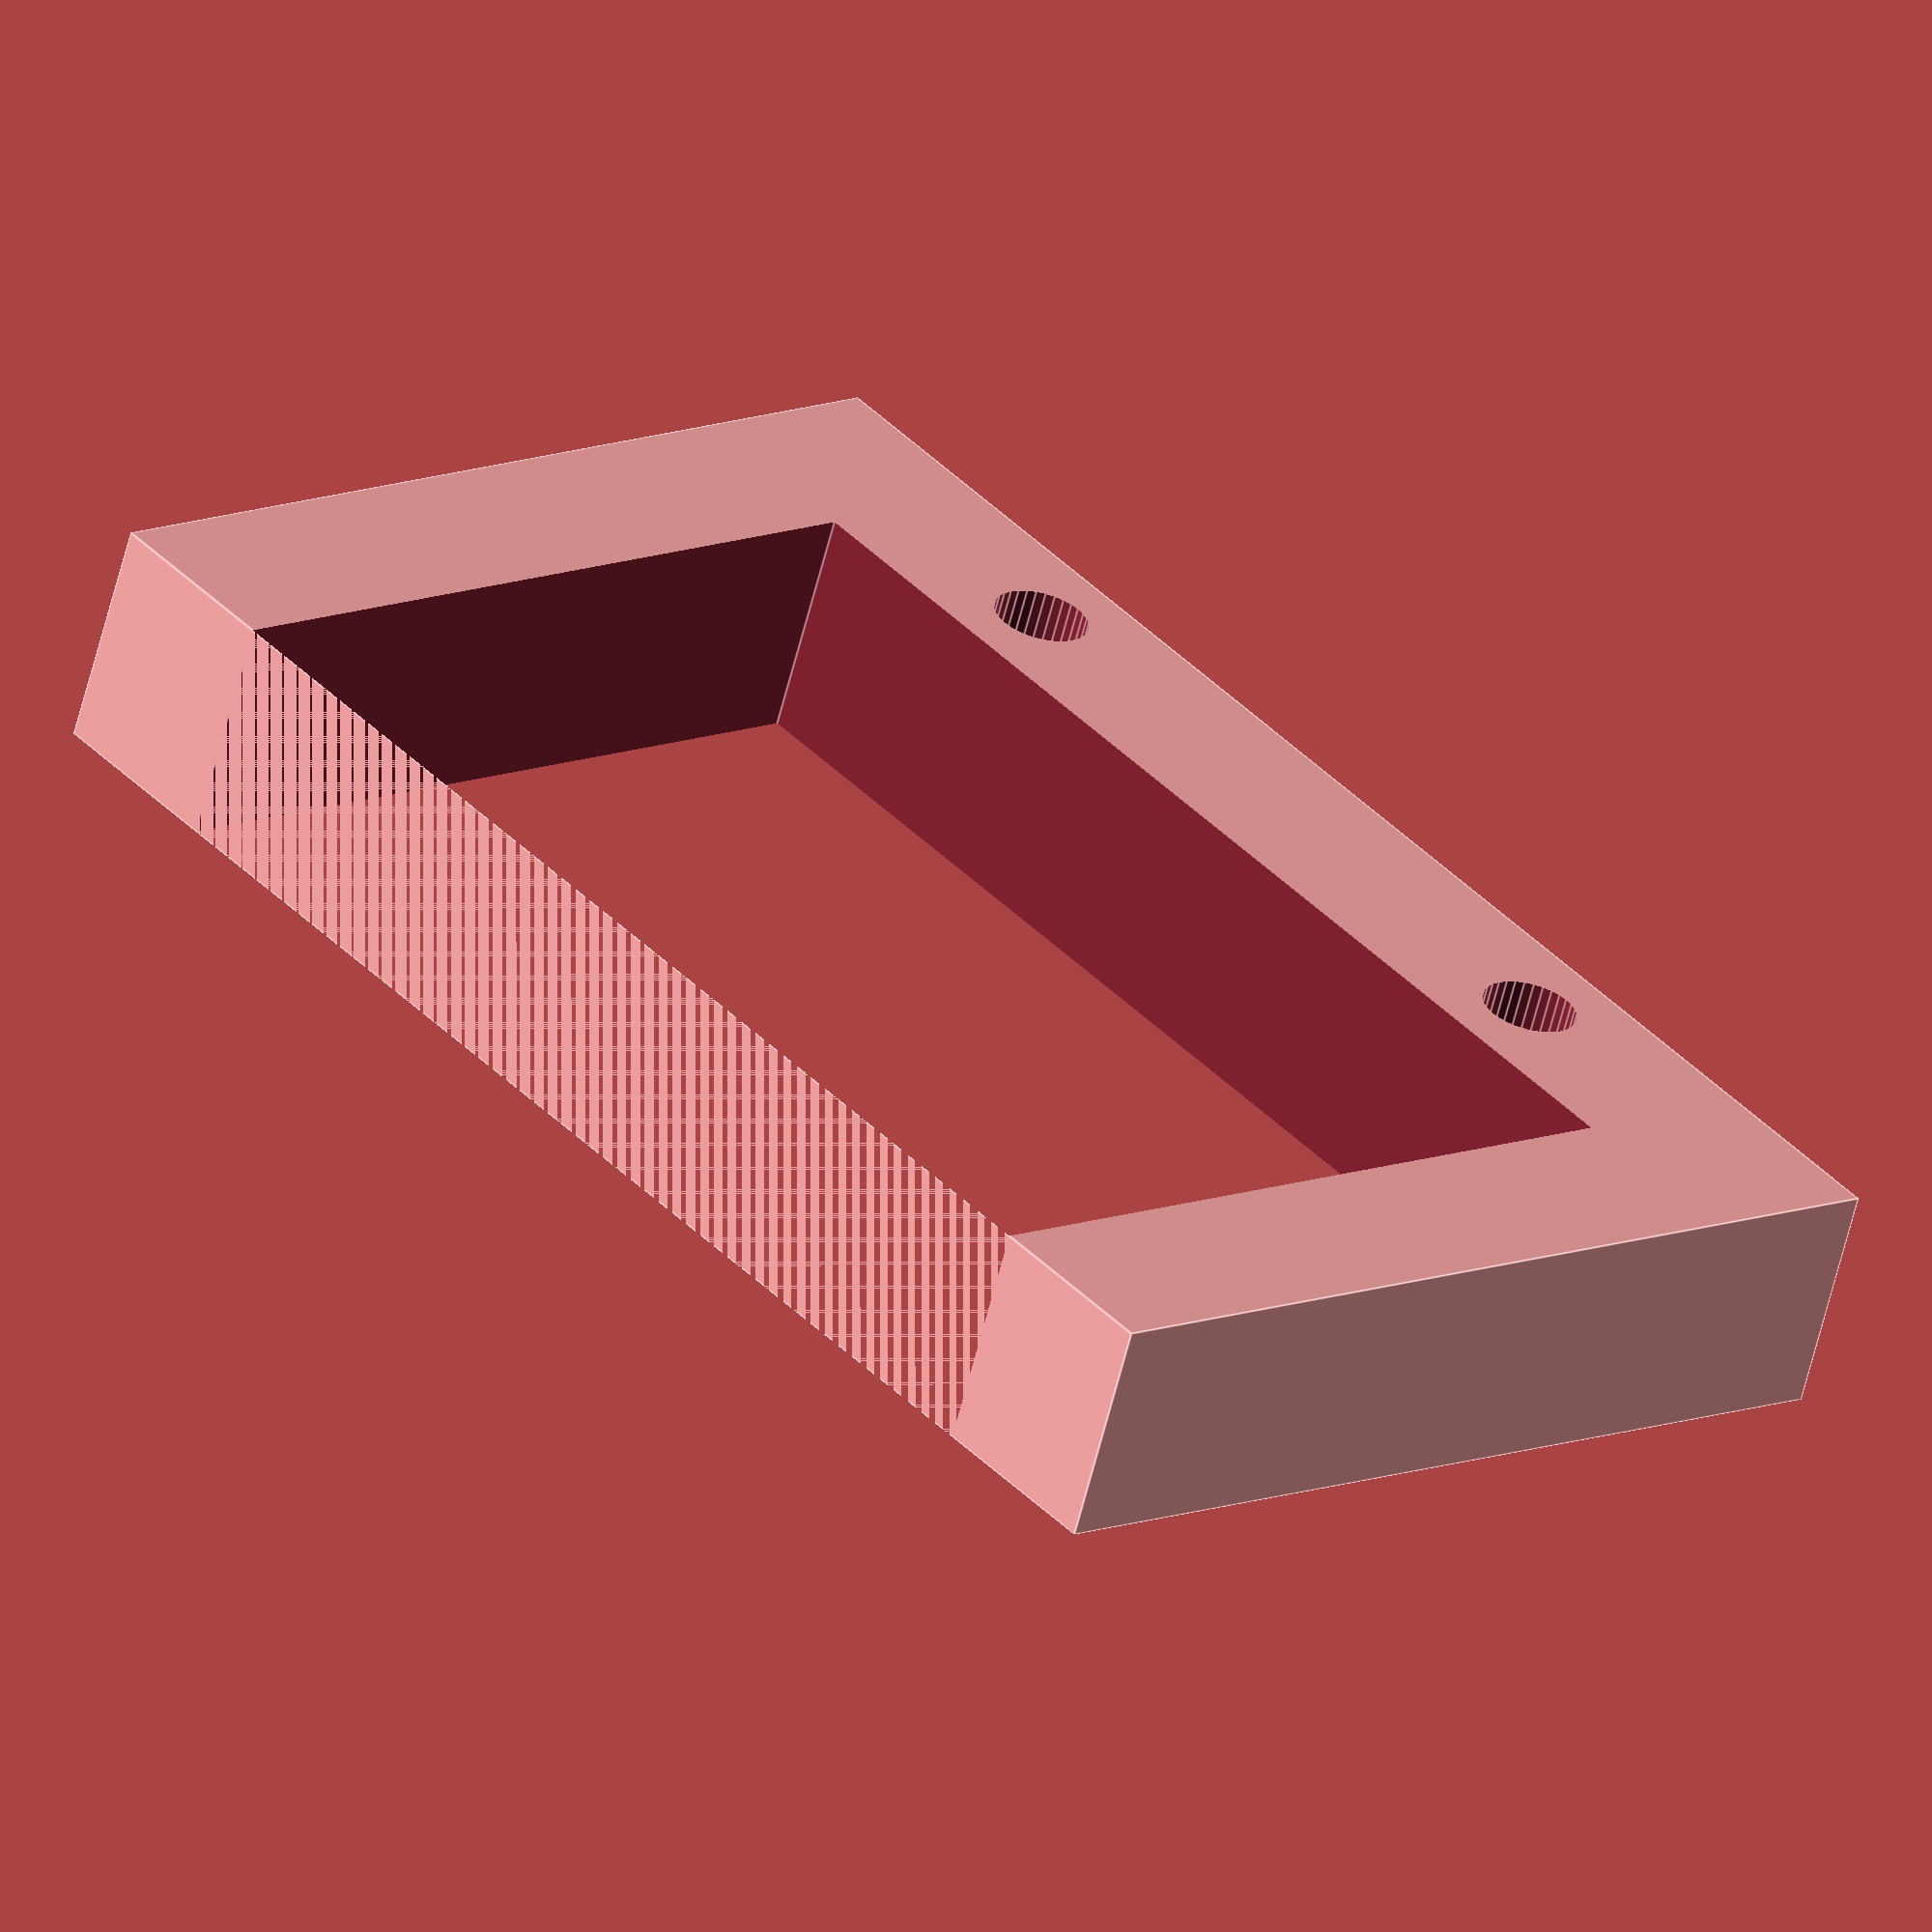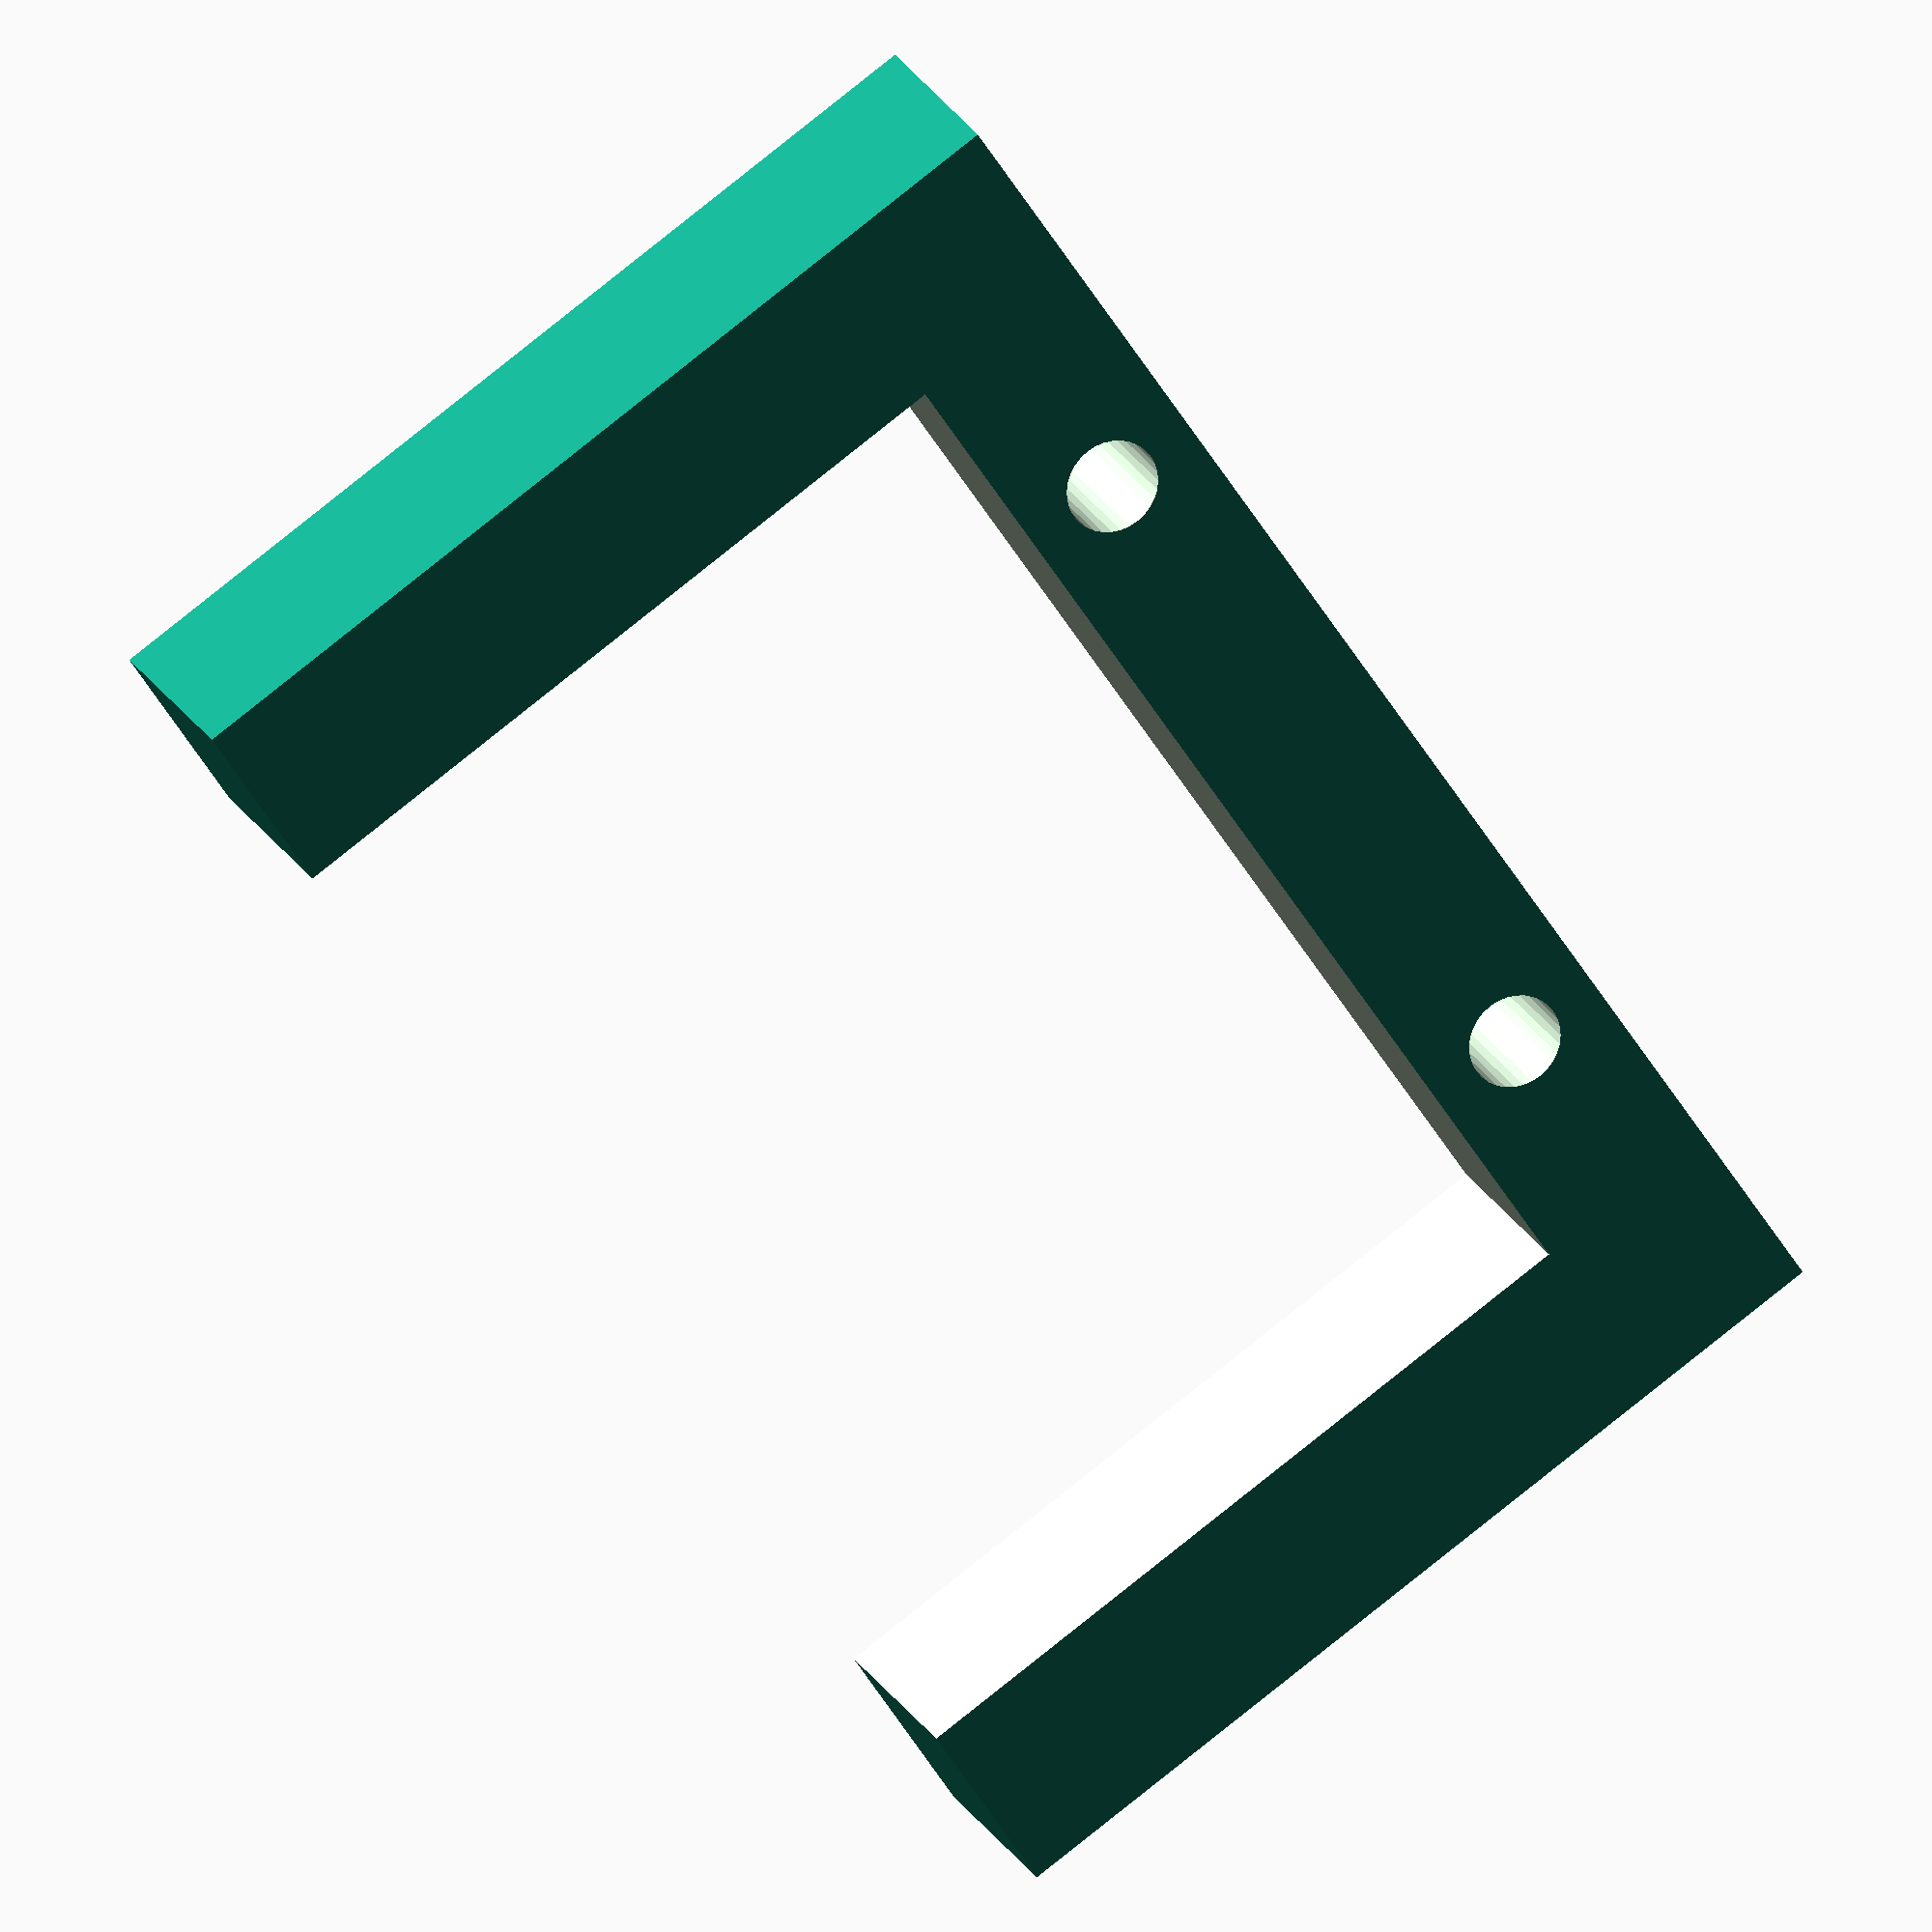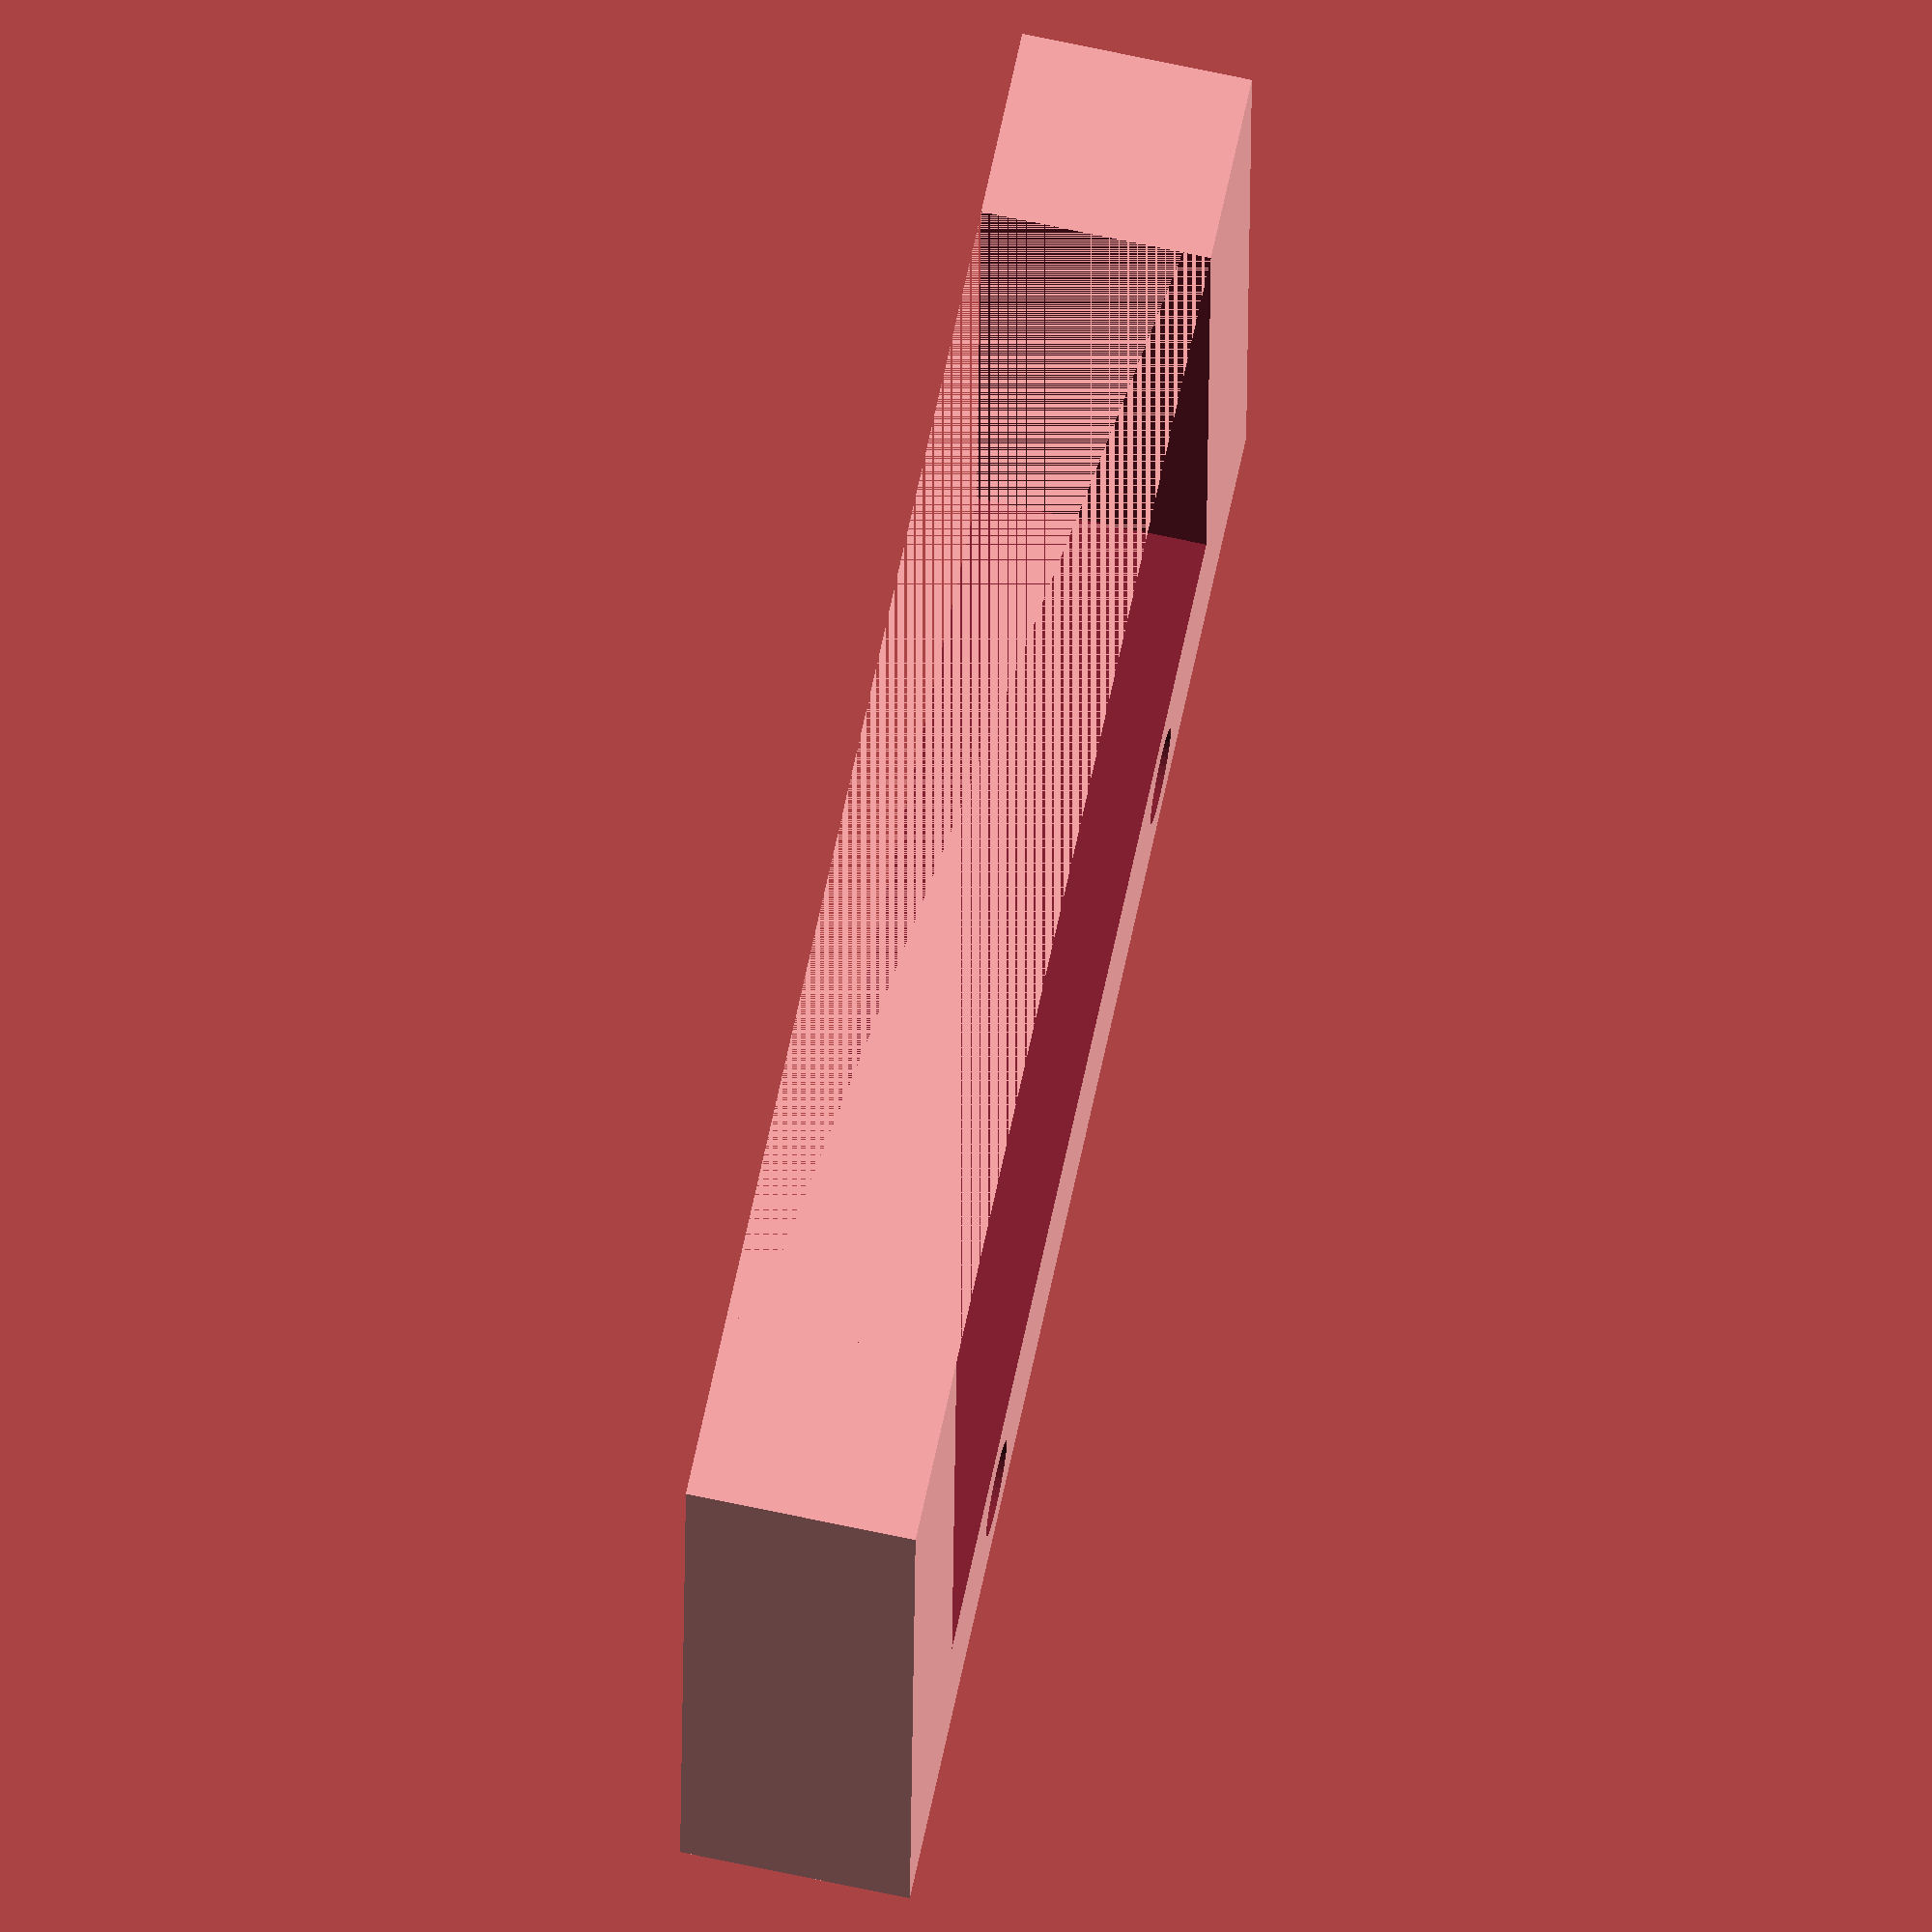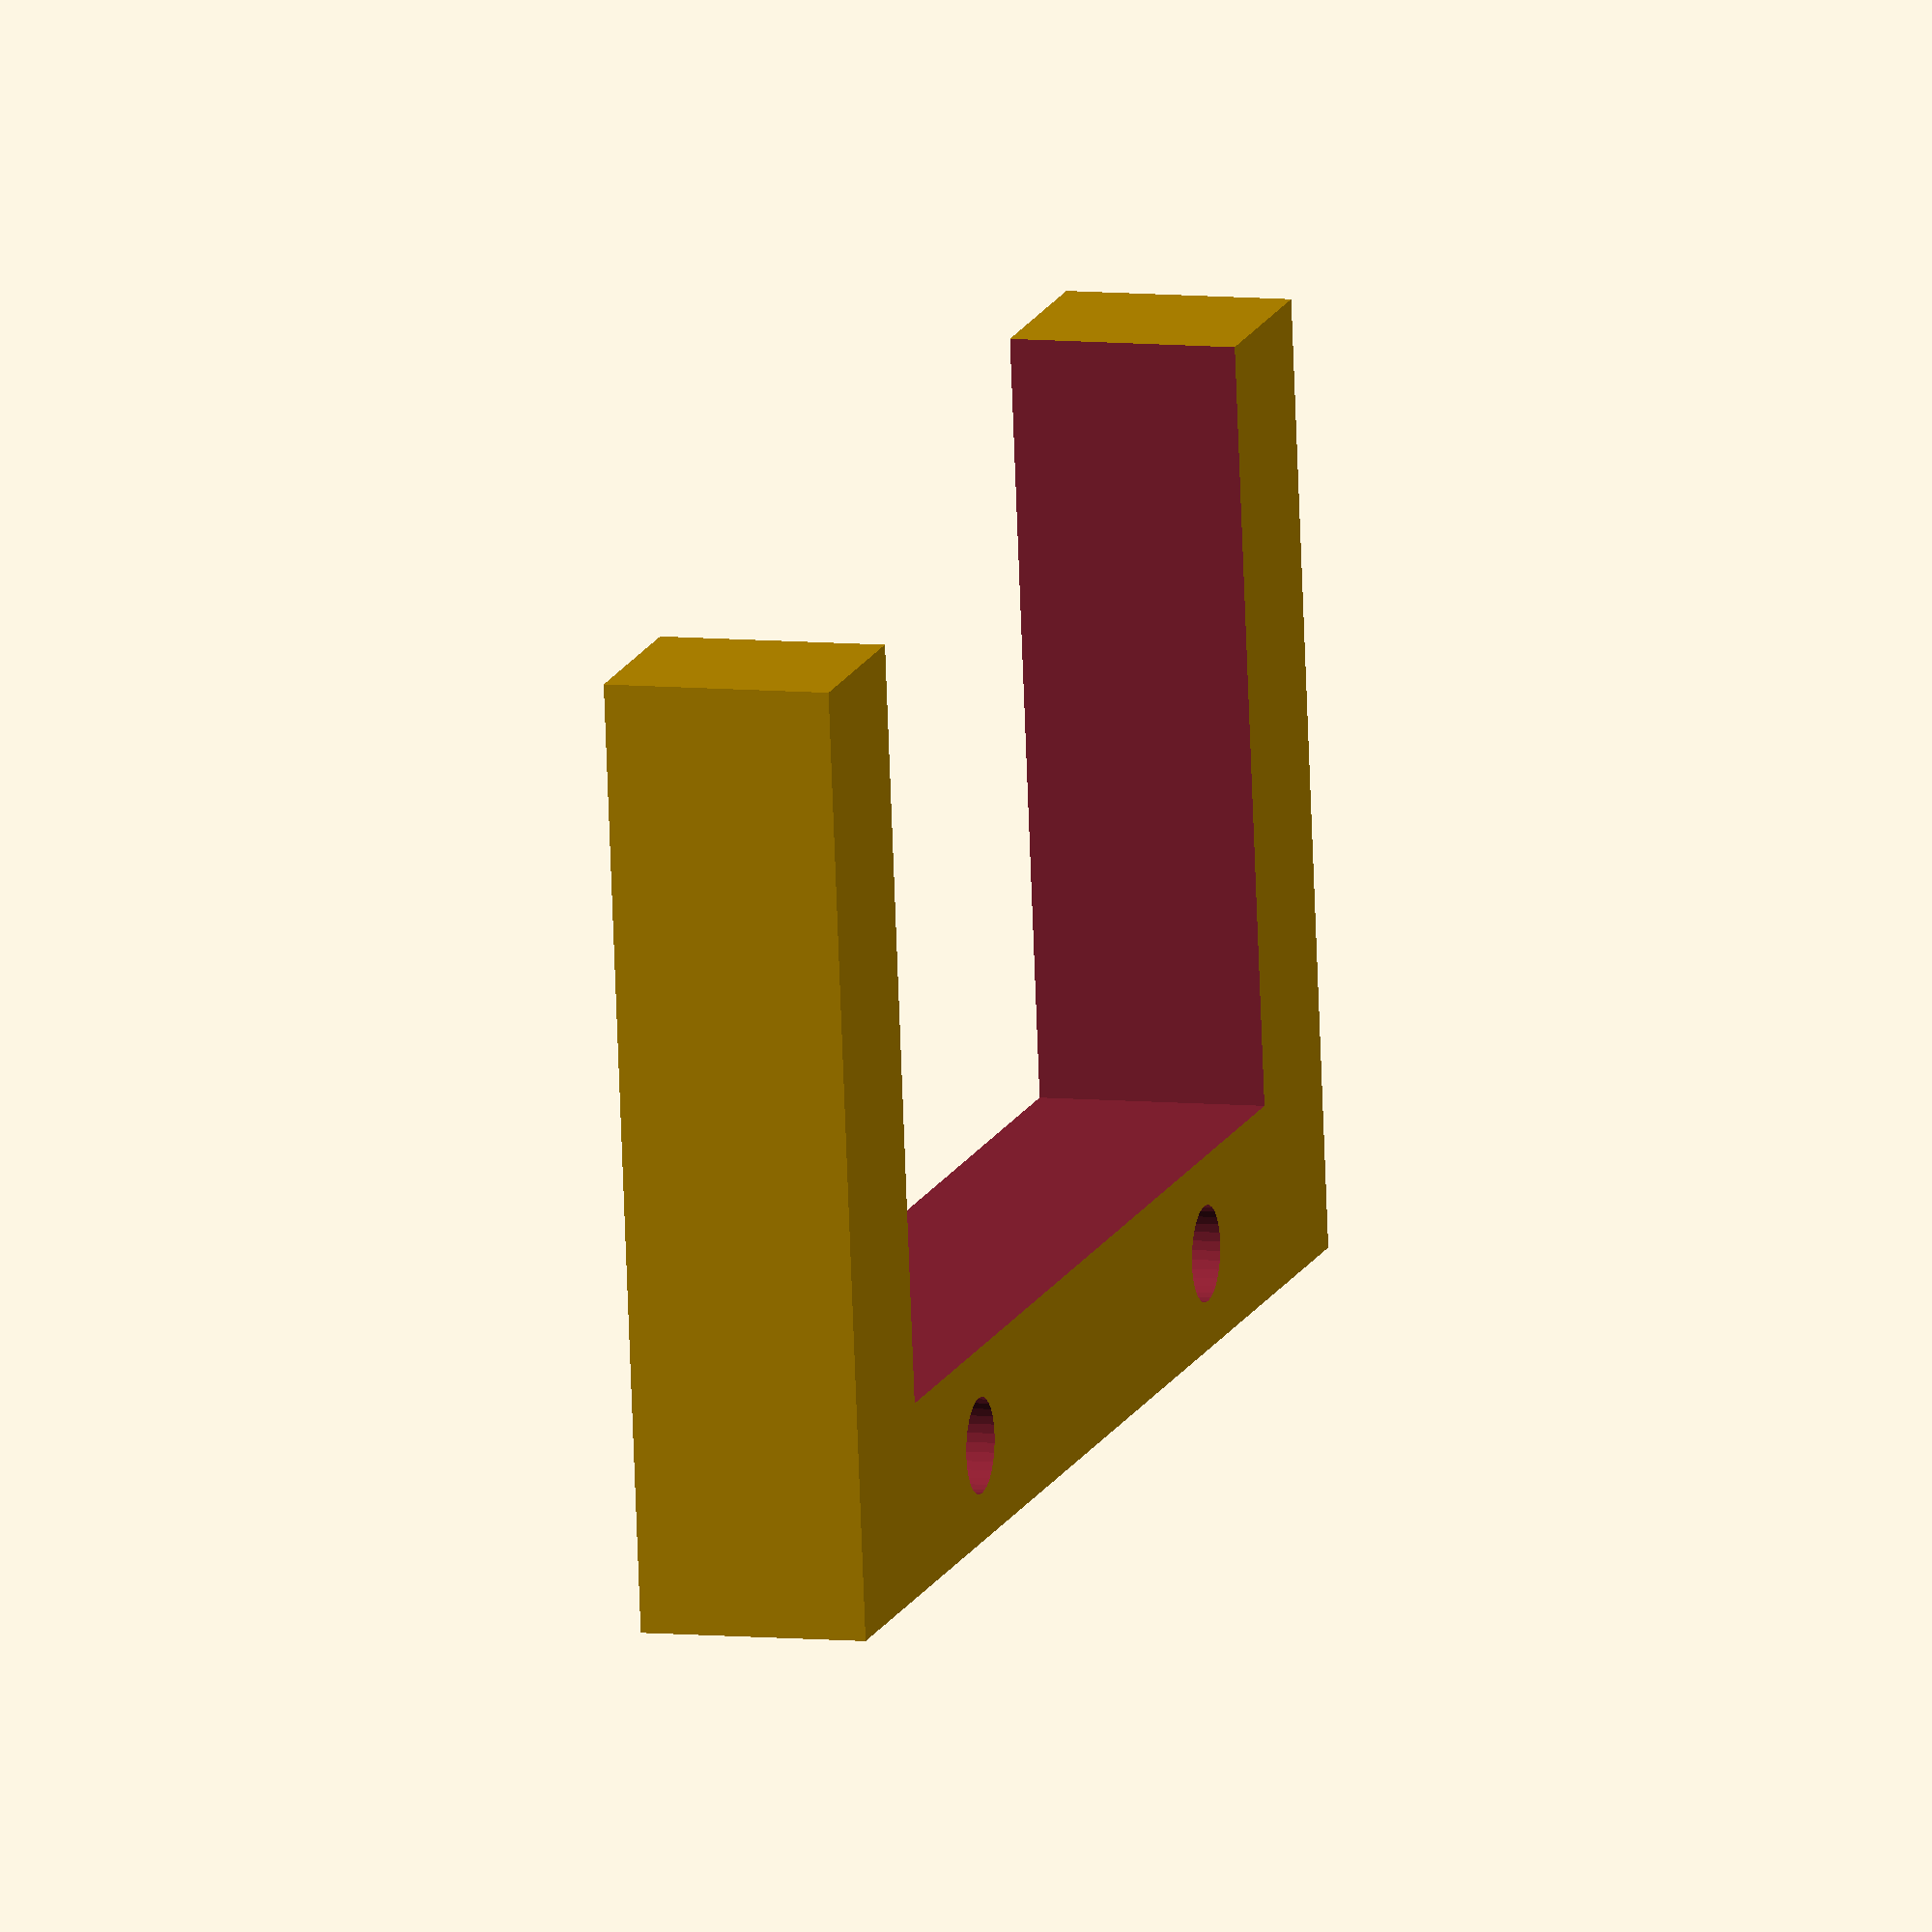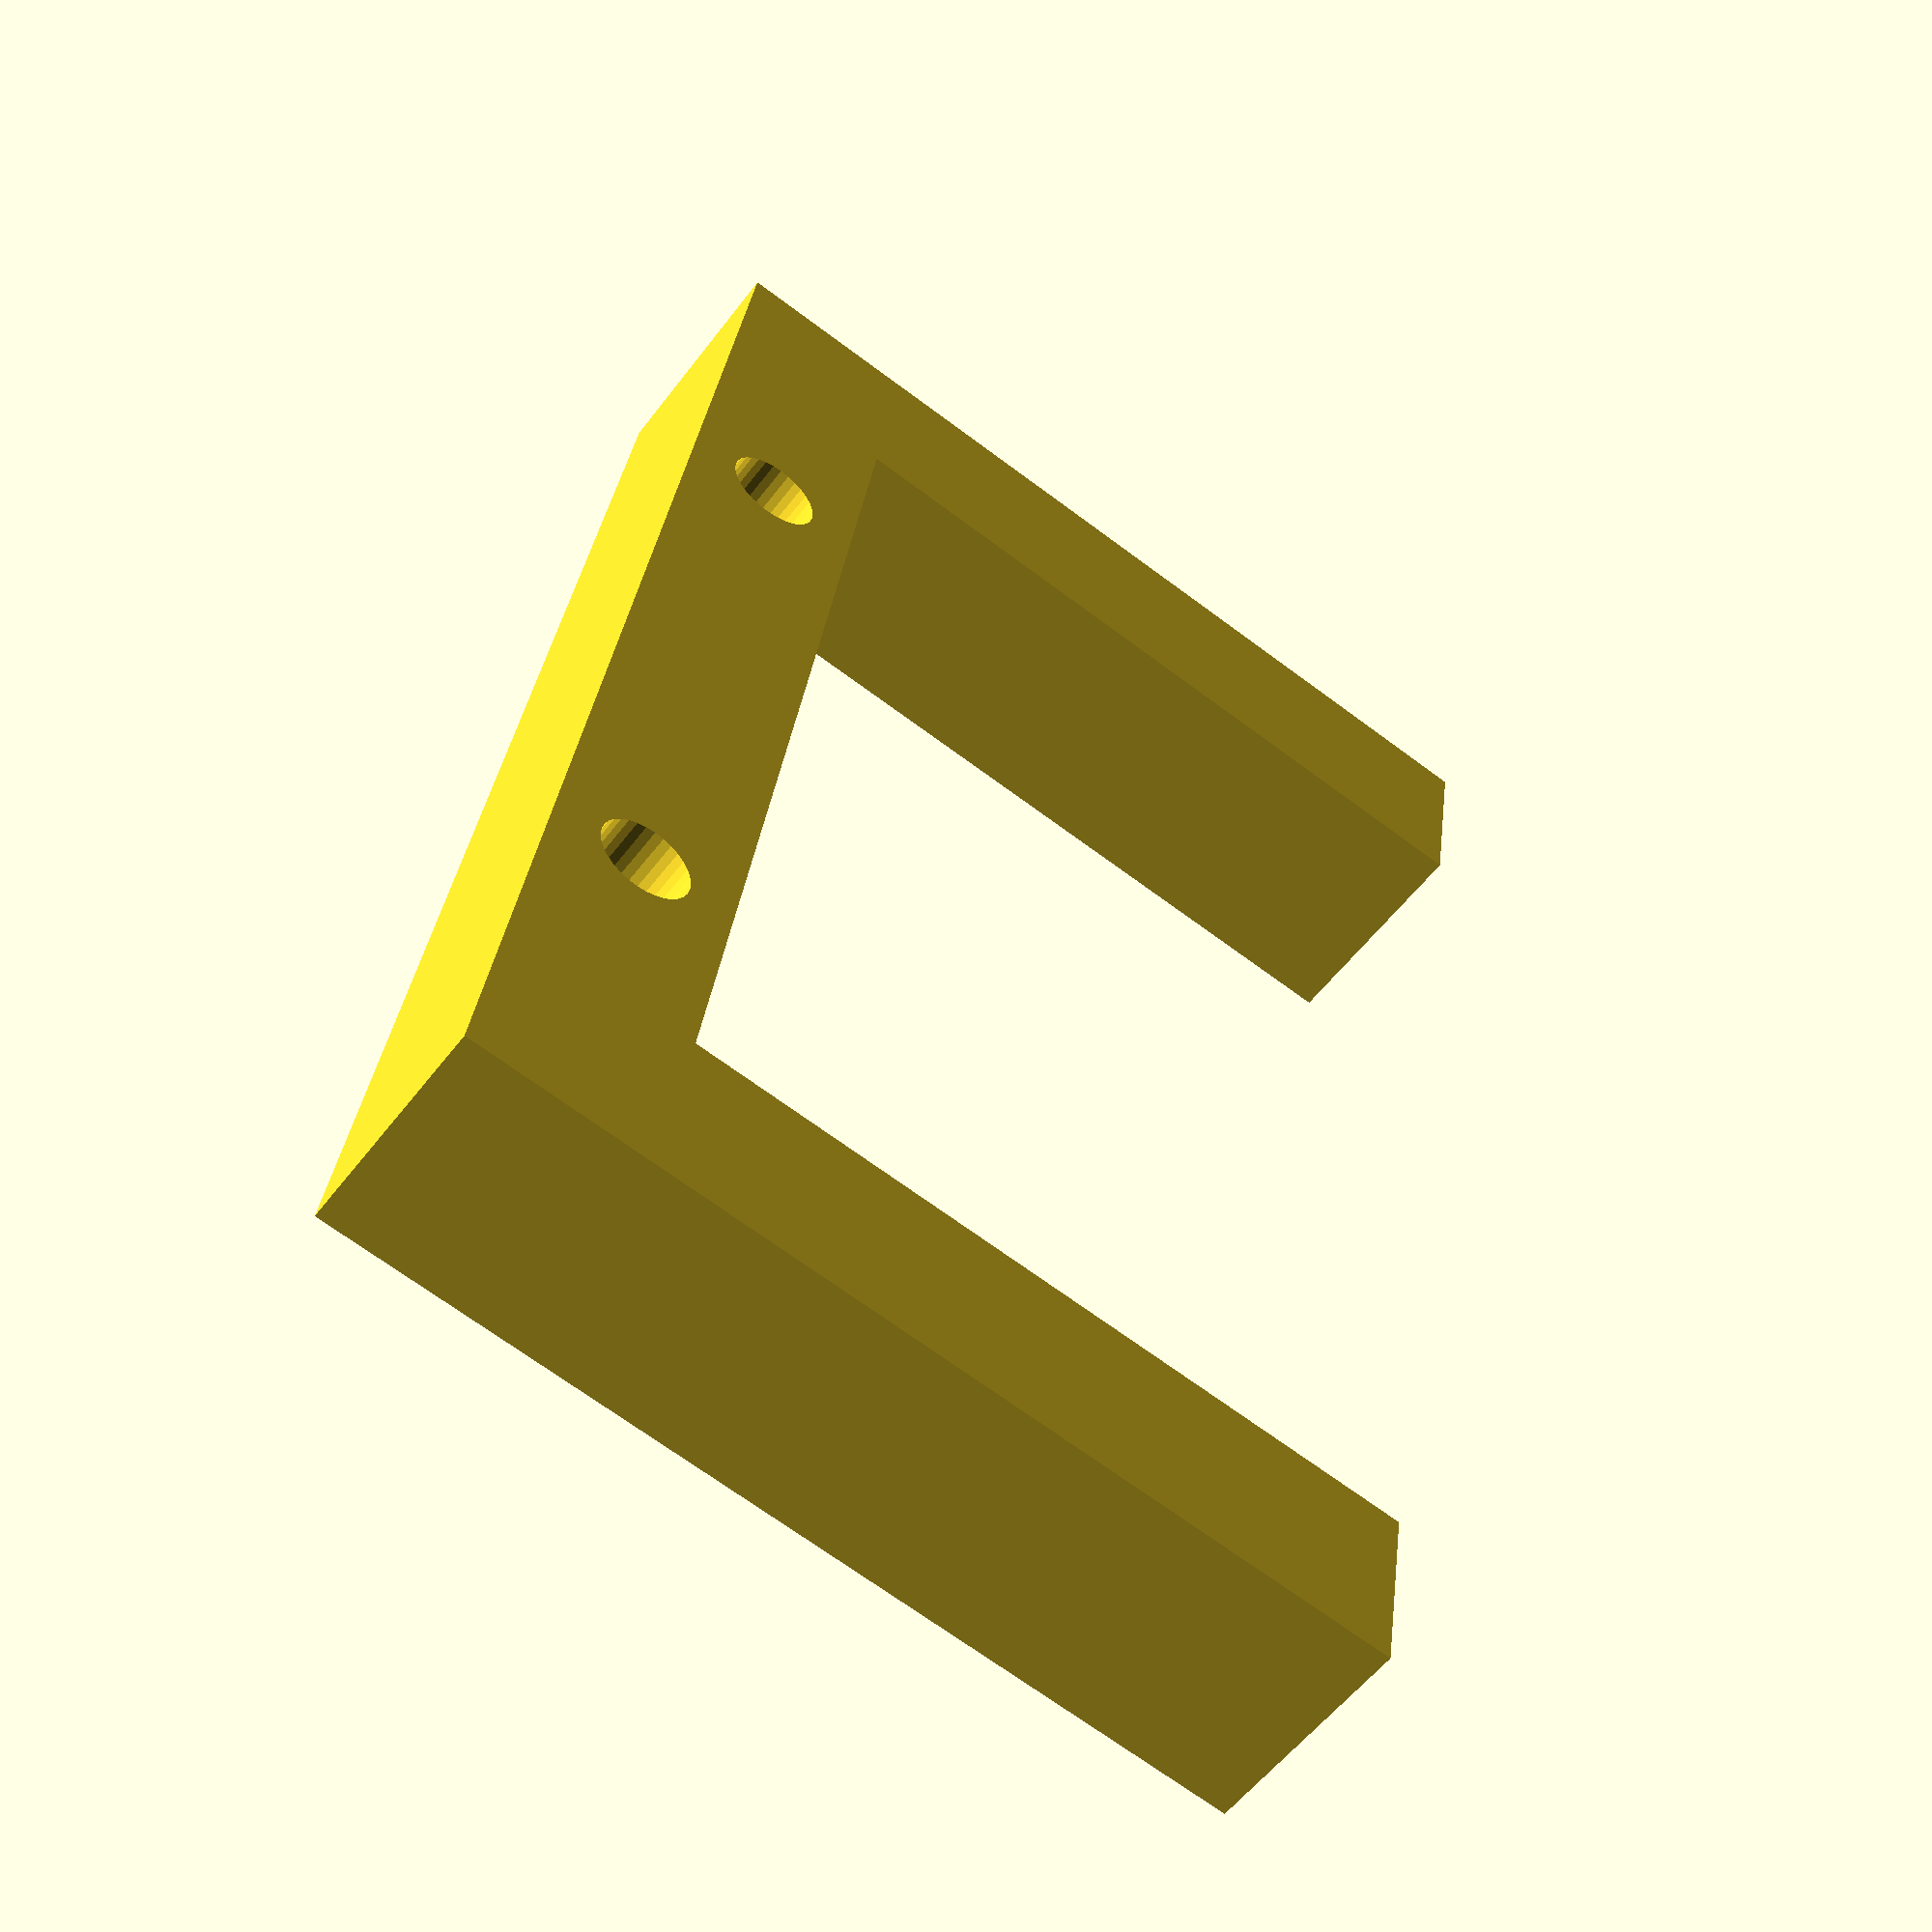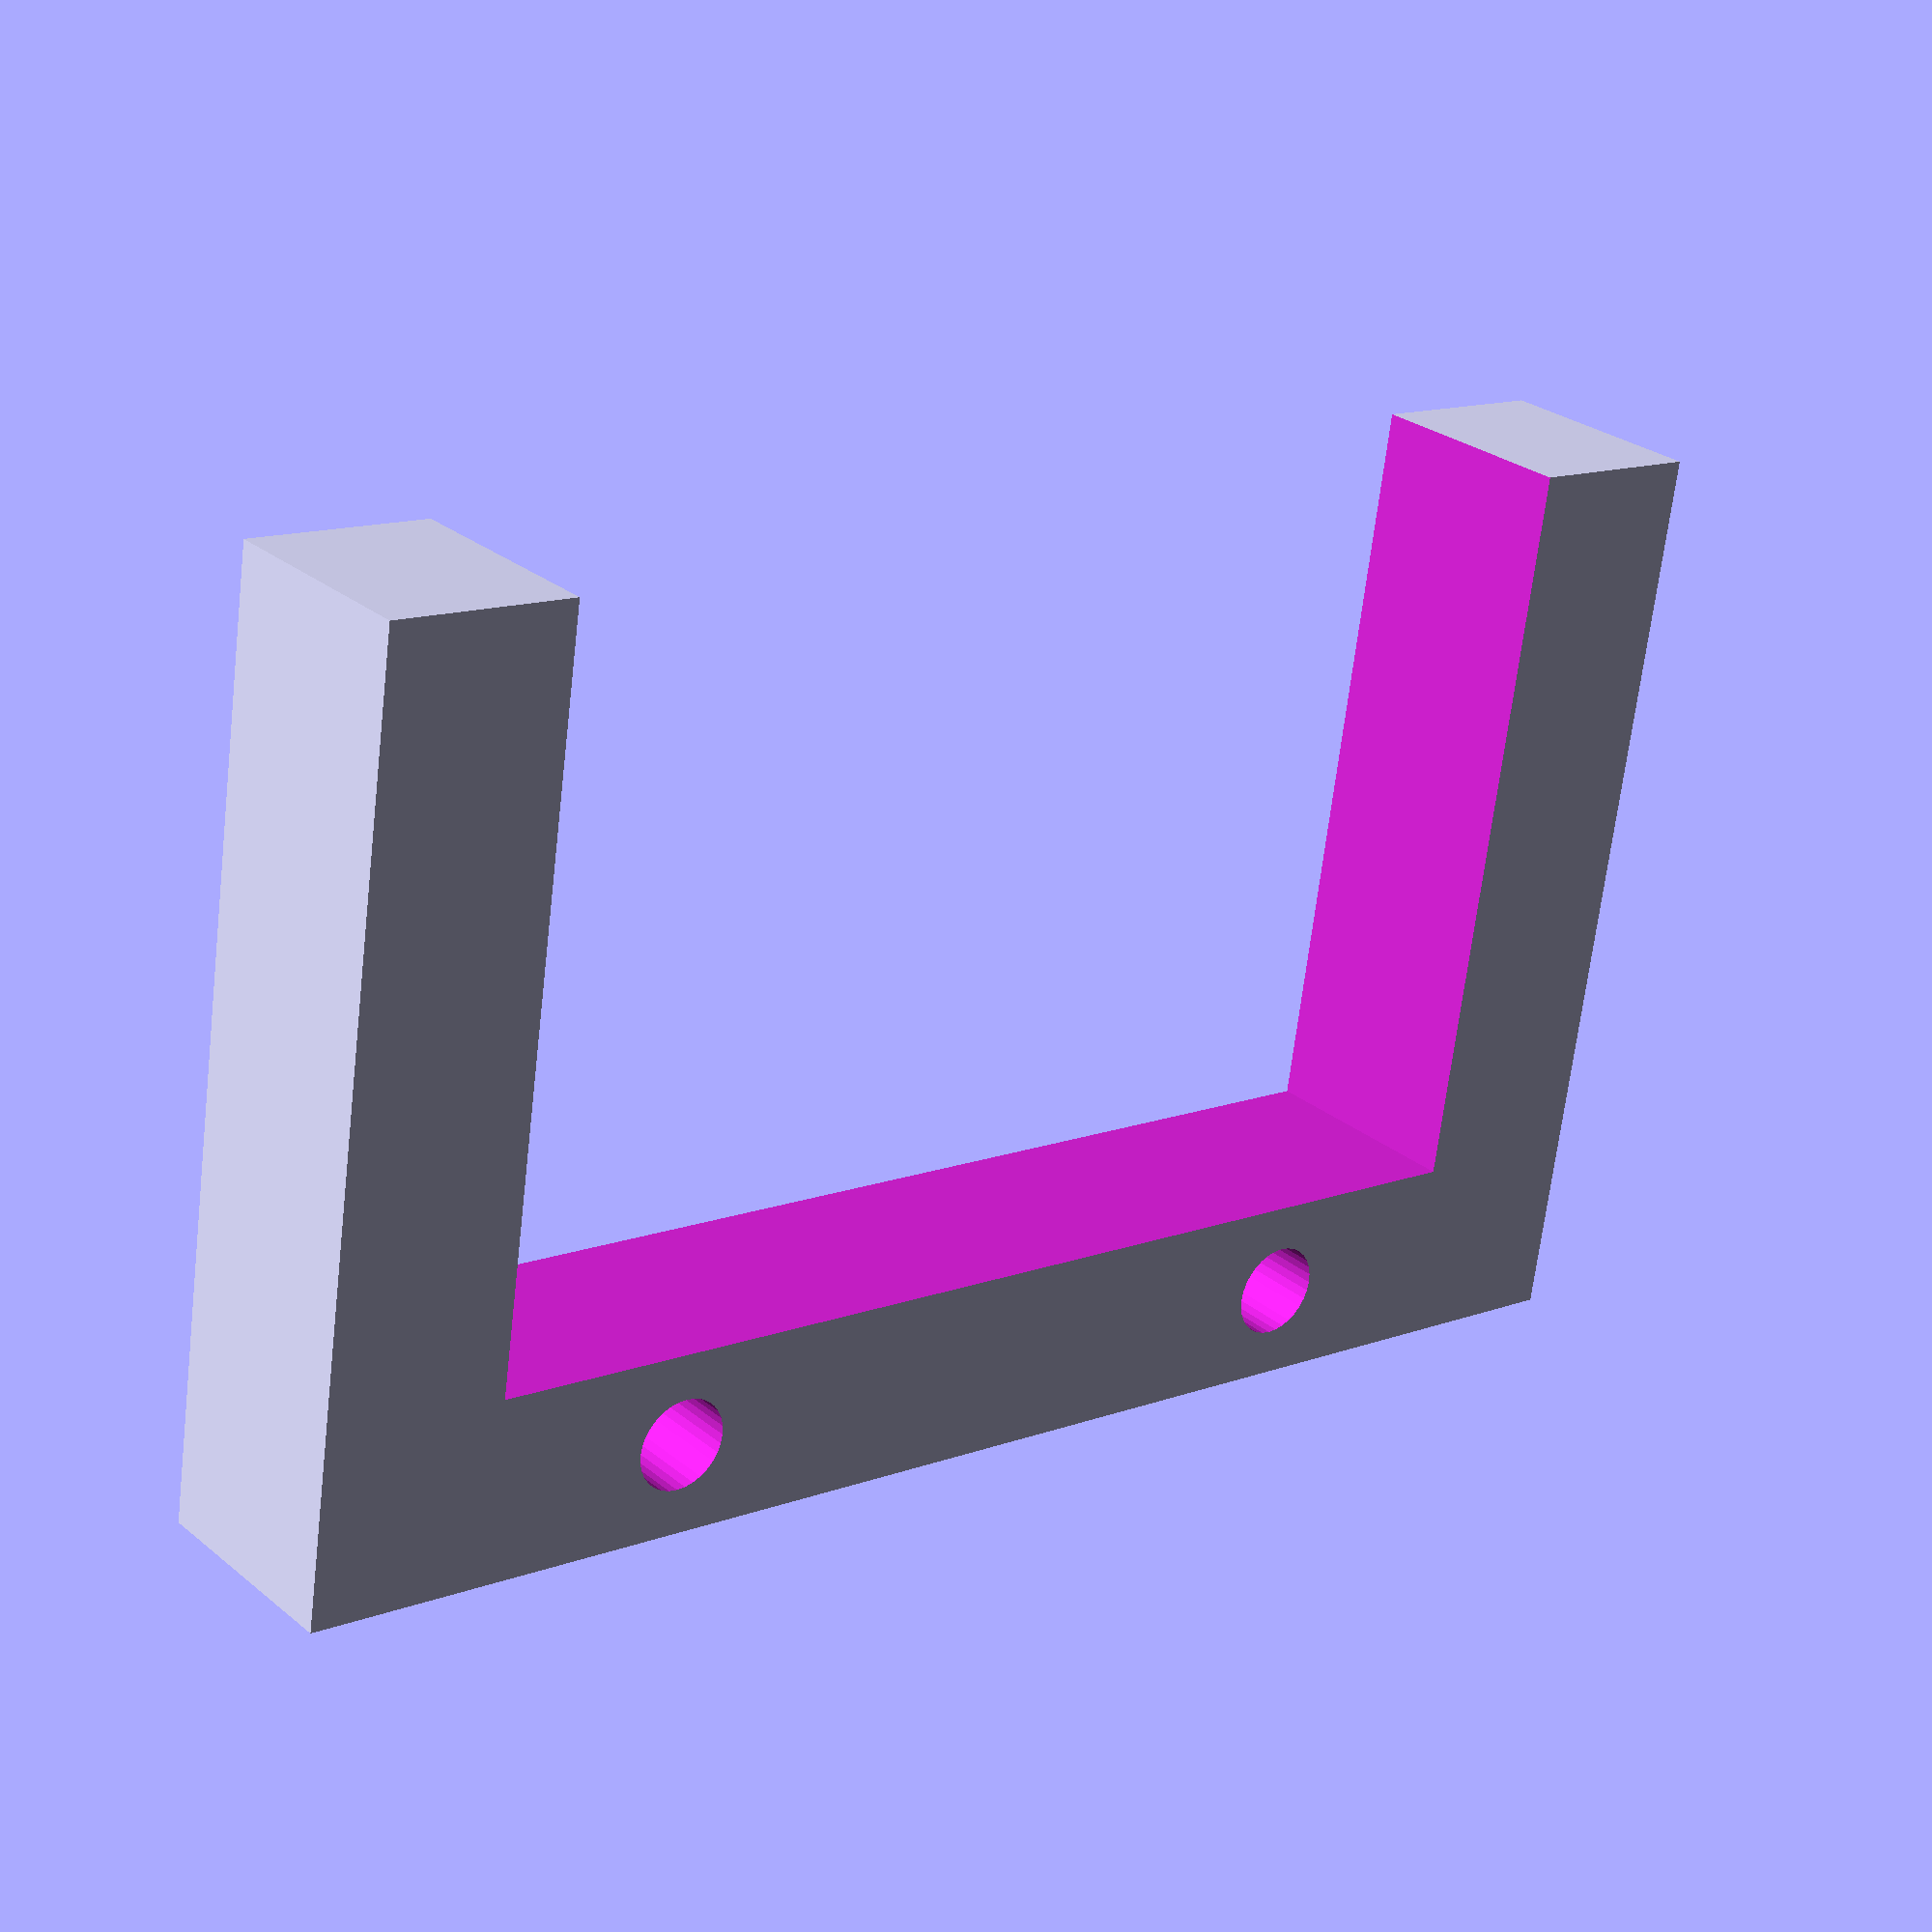
<openscad>
module battery_support_top(slot = 31, wall = 5, bs_h = 6, slot_in = 20) {
  $fn = 32;
  difference() {
    cube([wall + slot_in, 2 * wall + slot, bs_h], center = true);  
    
    translate([wall / 2, 0, 0])
    cube([slot_in + 1e-3, slot, 2 * bs_h], center = true);    
    
    translate([-wall/2 - (slot_in - wall)/2, 10, 0])
    cylinder(d = 2.5, h = 2 * bs_h, center = true);

    translate([-wall/2 - (slot_in - wall)/2, -10, 0])
    cylinder(d = 2.5, h = 2 * bs_h, center = true);
  }
}


module battery_support_vert(w = 2, h = 34.5){
  $fn = 32;
  difference() {
    linear_extrude(height = 30, center = true, convexity = 10)
    polygon(points=[[0, 0],
                    [20, 0],
                    [20, w],
                    [w, w],
                    [w, h + 5],
                    [0, h + 5],
                    [0, h + 2],
                    [-3, h + 2],
                    [-3, h],
                    [0, h],
                  ]);
    
    translate([10, 0, 10])
    rotate([90, 0, 0])
    cylinder(d = 2.5, h = 10, center = true);

    translate([10, 0, -10])
    rotate([90, 0, 0])
    cylinder(d = 2.5, h = 10, center = true);
  }
  
}

battery_support_top();
//battery_support_vert();
</openscad>
<views>
elev=61.9 azim=140.0 roll=345.9 proj=o view=edges
elev=338.7 azim=146.7 roll=339.4 proj=o view=wireframe
elev=109.9 azim=91.6 roll=257.9 proj=o view=solid
elev=173.0 azim=82.5 roll=253.1 proj=o view=wireframe
elev=54.5 azim=171.9 roll=143.9 proj=p view=solid
elev=152.9 azim=81.3 roll=38.9 proj=p view=wireframe
</views>
